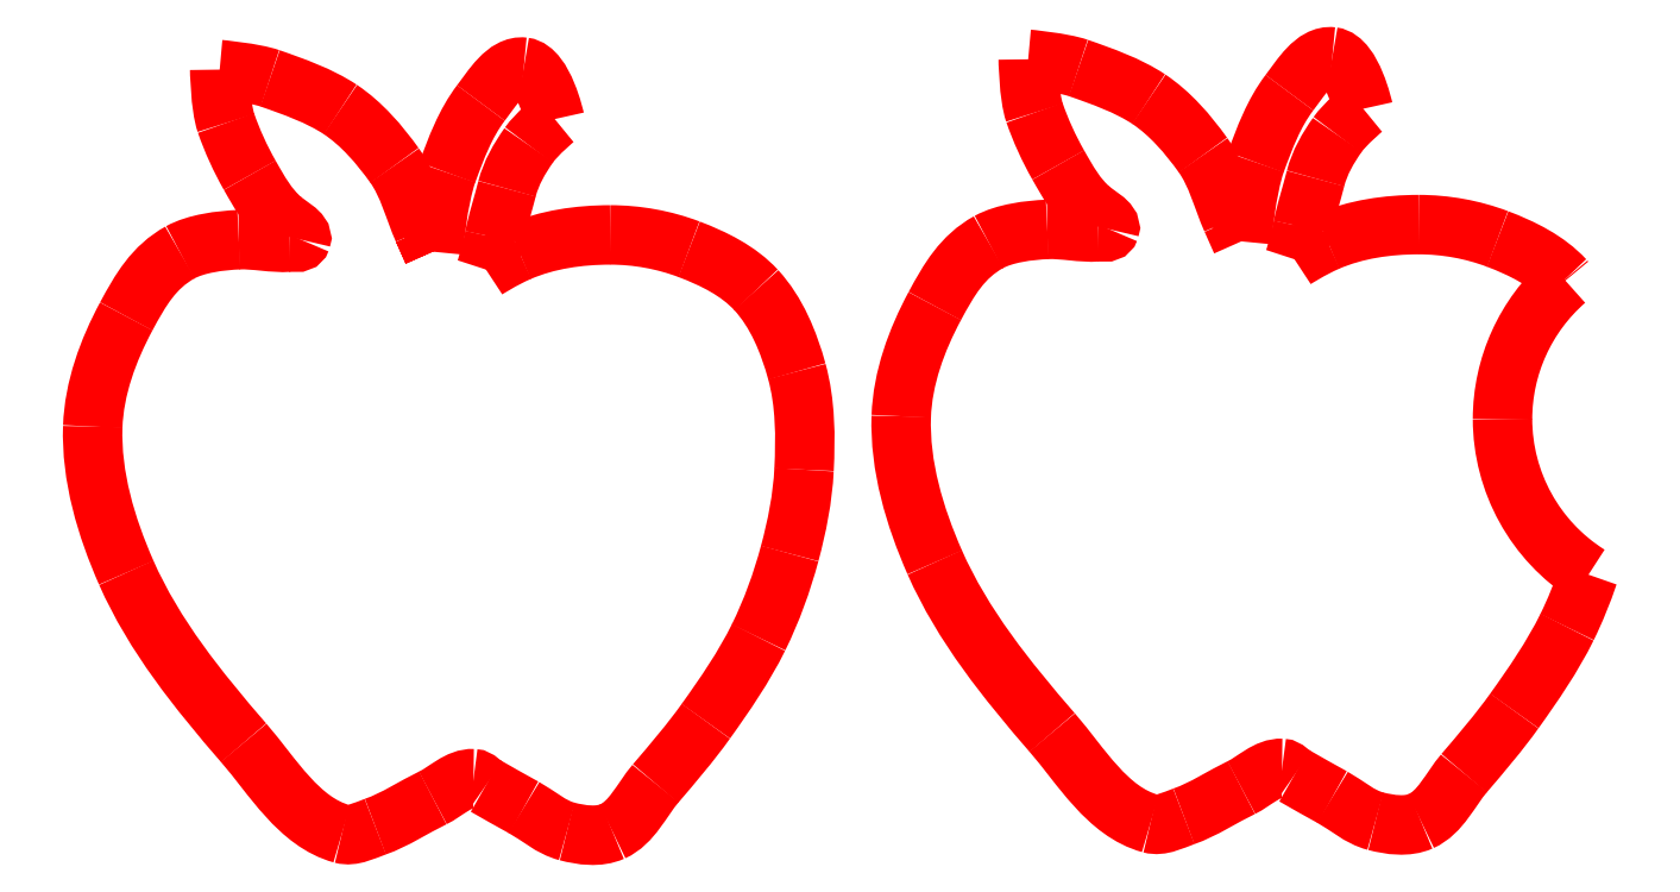
<metadata>
{"format":"dxf","ext":"dxf","renderer":"ezdxf+matplotlib","layout":"modelspace","background":"white","min_lineweight":24,"dpi":150}
</metadata>
<code>
0
SECTION
2
ENTITIES
0
SPLINE
8
Layer_1
70
8
71
3
72
8
73
4
74
0
40
0
40
0
40
0
40
0
40
1
40
1
40
1
40
1
10
23.64
20
277.9
30
0
10
23.3
20
277.9
30
0
10
23.04
20
277.5
30
0
10
22.83
20
277.2
30
0
0
SPLINE
8
Layer_1
70
8
71
3
72
8
73
4
74
0
40
0
40
0
40
0
40
0
40
1
40
1
40
1
40
1
10
22.83
20
277.2
30
0
10
22.54
20
276.8
30
0
10
22.36
20
276.4
30
0
10
22.19
20
275.9
30
0
0
SPLINE
8
Layer_1
70
8
71
3
72
8
73
4
74
0
40
0
40
0
40
0
40
0
40
1
40
1
40
1
40
1
10
22.19
20
275.9
30
0
10
22.02
20
275.4
30
0
10
21.92
20
274.4
30
0
10
21.92
20
274.4
30
0
0
SPLINE
8
Layer_1
70
8
71
3
72
8
73
4
74
0
40
0
40
0
40
0
40
0
40
1
40
1
40
1
40
1
10
21.74
20
274.8
30
0
10
21.56
20
275.2
30
0
10
21.46
20
275.7
30
0
10
21.2
20
276
30
0
0
SPLINE
8
Layer_1
70
8
71
3
72
8
73
4
74
0
40
0
40
0
40
0
40
0
40
1
40
1
40
1
40
1
10
21.2
20
276
30
0
10
20.91
20
276.4
30
0
10
20.58
20
276.8
30
0
10
20.18
20
277.1
30
0
0
SPLINE
8
Layer_1
70
8
71
3
72
8
73
4
74
0
40
0
40
0
40
0
40
0
40
1
40
1
40
1
40
1
10
20.18
20
277.1
30
0
10
19.79
20
277.3
30
0
10
19.29
20
277.5
30
0
10
18.85
20
277.7
30
0
0
SPLINE
8
Layer_1
70
8
71
3
72
8
73
4
74
0
40
0
40
0
40
0
40
0
40
1
40
1
40
1
40
1
10
18.85
20
277.7
30
0
10
18.54
20
277.8
30
0
10
17.9
20
277.8
30
0
10
17.9
20
277.8
30
0
0
SPLINE
8
Layer_1
70
8
71
3
72
8
73
4
74
0
40
0
40
0
40
0
40
0
40
1
40
1
40
1
40
1
10
17.9
20
277.8
30
0
10
17.9
20
277.8
30
0
10
17.91
20
277.2
30
0
10
18.02
20
276.8
30
0
0
SPLINE
8
Layer_1
70
8
71
3
72
8
73
4
74
0
40
0
40
0
40
0
40
0
40
1
40
1
40
1
40
1
10
18.02
20
276.8
30
0
10
18.13
20
276.5
30
0
10
18.29
20
276.2
30
0
10
18.47
20
275.8
30
0
0
SPLINE
8
Layer_1
70
8
71
3
72
8
73
4
74
0
40
0
40
0
40
0
40
0
40
1
40
1
40
1
40
1
10
18.47
20
275.8
30
0
10
18.65
20
275.5
30
0
10
18.8
20
275.2
30
0
10
19.08
20
275
30
0
0
SPLINE
8
Layer_1
70
8
71
3
72
8
73
4
74
0
40
0
40
0
40
0
40
0
40
1
40
1
40
1
40
1
10
19.08
20
275
30
0
10
19.18
20
274.9
30
0
10
19.48
20
274.8
30
0
10
19.44
20
274.6
30
0
0
SPLINE
8
Layer_1
70
8
71
3
72
8
73
4
74
0
40
0
40
0
40
0
40
0
40
1
40
1
40
1
40
1
10
19.44
20
274.6
30
0
10
19.41
20
274.6
30
0
10
19.29
20
274.6
30
0
10
19.21
20
274.6
30
0
0
SPLINE
8
Layer_1
70
8
71
3
72
8
73
4
74
0
40
0
40
0
40
0
40
0
40
1
40
1
40
1
40
1
10
19.21
20
274.6
30
0
10
18.89
20
274.6
30
0
10
18.58
20
274.6
30
0
10
18.26
20
274.6
30
0
0
SPLINE
8
Layer_1
70
8
71
3
72
8
73
4
74
0
40
0
40
0
40
0
40
0
40
1
40
1
40
1
40
1
10
18.26
20
274.6
30
0
10
17.91
20
274.6
30
0
10
17.46
20
274.6
30
0
10
17.15
20
274.4
30
0
0
SPLINE
8
Layer_1
70
8
71
3
72
8
73
4
74
0
40
0
40
0
40
0
40
0
40
1
40
1
40
1
40
1
10
17.15
20
274.4
30
0
10
16.65
20
274.1
30
0
10
16.4
20
273.7
30
0
10
16.13
20
273.2
30
0
0
SPLINE
8
Layer_1
70
8
71
3
72
8
73
4
74
0
40
0
40
0
40
0
40
0
40
1
40
1
40
1
40
1
10
16.13
20
273.2
30
0
10
15.79
20
272.5
30
0
10
15.53
20
271.8
30
0
10
15.5
20
271.1
30
0
0
SPLINE
8
Layer_1
70
8
71
3
72
8
73
4
74
0
40
0
40
0
40
0
40
0
40
1
40
1
40
1
40
1
10
15.5
20
271.1
30
0
10
15.47
20
270.2
30
0
10
15.75
20
269.2
30
0
10
16.13
20
268.3
30
0
0
SPLINE
8
Layer_1
70
8
71
3
72
8
73
4
74
0
40
0
40
0
40
0
40
0
40
1
40
1
40
1
40
1
10
16.13
20
268.3
30
0
10
16.66
20
267.2
30
0
10
17.5
20
266.1
30
0
10
18.35
20
265.1
30
0
0
SPLINE
8
Layer_1
70
8
71
3
72
8
73
4
74
0
40
0
40
0
40
0
40
0
40
1
40
1
40
1
40
1
10
18.35
20
265.1
30
0
10
18.9
20
264.5
30
0
10
19.39
20
263.6
30
0
10
20.2
20
263.4
30
0
0
SPLINE
8
Layer_1
70
8
71
3
72
8
73
4
74
0
40
0
40
0
40
0
40
0
40
1
40
1
40
1
40
1
10
20.2
20
263.4
30
0
10
20.41
20
263.4
30
0
10
20.63
20
263.5
30
0
10
20.84
20
263.6
30
0
0
SPLINE
8
Layer_1
70
8
71
3
72
8
73
4
74
0
40
0
40
0
40
0
40
0
40
1
40
1
40
1
40
1
10
20.84
20
263.6
30
0
10
21.22
20
263.7
30
0
10
21.56
20
263.9
30
0
10
21.92
20
264.1
30
0
0
SPLINE
8
Layer_1
70
8
71
3
72
8
73
4
74
0
40
0
40
0
40
0
40
0
40
1
40
1
40
1
40
1
10
21.92
20
264.1
30
0
10
22.18
20
264.2
30
0
10
22.41
20
264.5
30
0
10
22.69
20
264.5
30
0
0
SPLINE
8
Layer_1
70
8
71
3
72
8
73
4
74
0
40
0
40
0
40
0
40
0
40
1
40
1
40
1
40
1
10
22.69
20
264.5
30
0
10
22.78
20
264.5
30
0
10
22.84
20
264.4
30
0
10
22.92
20
264.3
30
0
0
SPLINE
8
Layer_1
70
8
71
3
72
8
73
4
74
0
40
0
40
0
40
0
40
0
40
1
40
1
40
1
40
1
10
22.92
20
264.3
30
0
10
23.16
20
264.2
30
0
10
23.4
20
264
30
0
10
23.64
20
263.9
30
0
0
SPLINE
8
Layer_1
70
8
71
3
72
8
73
4
74
0
40
0
40
0
40
0
40
0
40
1
40
1
40
1
40
1
10
23.64
20
263.9
30
0
10
23.91
20
263.8
30
0
10
24.15
20
263.5
30
0
10
24.46
20
263.5
30
0
0
SPLINE
8
Layer_1
70
8
71
3
72
8
73
4
74
0
40
0
40
0
40
0
40
0
40
1
40
1
40
1
40
1
10
24.46
20
263.5
30
0
10
24.73
20
263.4
30
0
10
25.05
20
263.3
30
0
10
25.31
20
263.5
30
0
0
SPLINE
8
Layer_1
70
8
71
3
72
8
73
4
74
0
40
0
40
0
40
0
40
0
40
1
40
1
40
1
40
1
10
25.31
20
263.5
30
0
10
25.68
20
263.6
30
0
10
25.87
20
264.1
30
0
10
26.13
20
264.4
30
0
0
SPLINE
8
Layer_1
70
8
71
3
72
8
73
4
74
0
40
0
40
0
40
0
40
0
40
1
40
1
40
1
40
1
10
26.13
20
264.4
30
0
10
26.46
20
264.7
30
0
10
26.79
20
265.1
30
0
10
27.08
20
265.5
30
0
0
SPLINE
8
Layer_1
70
8
71
3
72
8
73
4
74
0
40
0
40
0
40
0
40
0
40
1
40
1
40
1
40
1
10
27.08
20
265.5
30
0
10
27.44
20
266
30
0
10
27.8
20
266.6
30
0
10
28.07
20
267.1
30
0
0
SPLINE
8
Layer_1
70
8
71
3
72
8
73
4
74
0
40
0
40
0
40
0
40
0
40
1
40
1
40
1
40
1
10
28.07
20
267.1
30
0
10
28.32
20
267.6
30
0
10
28.51
20
268.2
30
0
10
28.66
20
268.7
30
0
0
SPLINE
8
Layer_1
70
8
71
3
72
8
73
4
74
0
40
0
40
0
40
0
40
0
40
1
40
1
40
1
40
1
10
28.66
20
268.7
30
0
10
28.8
20
269.2
30
0
10
28.91
20
269.8
30
0
10
28.93
20
270.3
30
0
0
SPLINE
8
Layer_1
70
8
71
3
72
8
73
4
74
0
40
0
40
0
40
0
40
0
40
1
40
1
40
1
40
1
10
28.93
20
270.3
30
0
10
28.96
20
270.9
30
0
10
28.96
20
271.5
30
0
10
28.8
20
272.1
30
0
0
SPLINE
8
Layer_1
70
8
71
3
72
8
73
4
74
0
40
0
40
0
40
0
40
0
40
1
40
1
40
1
40
1
10
28.8
20
272.1
30
0
10
28.64
20
272.7
30
0
10
28.42
20
273.3
30
0
10
28.03
20
273.7
30
0
0
SPLINE
8
Layer_1
70
8
71
3
72
8
73
4
74
0
40
0
40
0
40
0
40
0
40
1
40
1
40
1
40
1
10
28.03
20
273.7
30
0
10
27.69
20
274
30
0
10
27.22
20
274.3
30
0
10
26.76
20
274.4
30
0
0
SPLINE
8
Layer_1
70
8
71
3
72
8
73
4
74
0
40
0
40
0
40
0
40
0
40
1
40
1
40
1
40
1
10
26.76
20
274.4
30
0
10
26.29
20
274.6
30
0
10
25.77
20
274.7
30
0
10
25.27
20
274.7
30
0
0
SPLINE
8
Layer_1
70
8
71
3
72
8
73
4
74
0
40
0
40
0
40
0
40
0
40
1
40
1
40
1
40
1
10
25.27
20
274.7
30
0
10
24.69
20
274.7
30
0
10
24.09
20
274.6
30
0
10
23.55
20
274.4
30
0
0
SPLINE
8
Layer_1
70
8
71
3
72
8
73
4
74
0
40
0
40
0
40
0
40
0
40
1
40
1
40
1
40
1
10
23.55
20
274.4
30
0
10
23.22
20
274.3
30
0
10
22.93
20
274.1
30
0
10
22.93
20
274.1
30
0
0
SPLINE
8
Layer_1
70
8
71
3
72
8
73
4
74
0
40
0
40
0
40
0
40
0
40
1
40
1
40
1
40
1
10
22.93
20
274.1
30
0
10
22.93
20
274.1
30
0
10
23.02
20
274.4
30
0
10
23.09
20
274.7
30
0
0
SPLINE
8
Layer_1
70
8
71
3
72
8
73
4
74
0
40
0
40
0
40
0
40
0
40
1
40
1
40
1
40
1
10
23.09
20
274.7
30
0
10
23.14
20
275
30
0
10
23.25
20
275.3
30
0
10
23.32
20
275.6
30
0
0
SPLINE
8
Layer_1
70
8
71
3
72
8
73
4
74
0
40
0
40
0
40
0
40
0
40
1
40
1
40
1
40
1
10
23.32
20
275.6
30
0
10
23.4
20
275.9
30
0
10
23.56
20
276.2
30
0
10
23.74
20
276.4
30
0
0
SPLINE
8
Layer_1
70
8
71
3
72
8
73
4
74
0
40
0
40
0
40
0
40
0
40
1
40
1
40
1
40
1
10
23.74
20
276.4
30
0
10
23.89
20
276.6
30
0
10
24.22
20
276.9
30
0
10
24.22
20
276.9
30
0
0
SPLINE
8
Layer_1
70
8
71
3
72
8
73
4
74
0
40
0
40
0
40
0
40
0
40
1
40
1
40
1
40
1
10
24.22
20
276.9
30
0
10
24.22
20
276.9
30
0
10
24.02
20
277.8
30
0
10
23.64
20
277.9
30
0
0
LWPOLYLINE
8
Layer_1
90
2
70
1
10
21.92
20
274.4
30
0
10
21.74
20
274.8
30
0
0
SPLINE
8
Layer_1
70
8
71
3
72
8
73
4
74
0
40
0
40
0
40
0
40
0
40
1
40
1
40
1
40
1
10
38.91
20
278.1
30
0
10
38.57
20
278.1
30
0
10
38.3
20
277.7
30
0
10
38.1
20
277.4
30
0
0
SPLINE
8
Layer_1
70
8
71
3
72
8
73
4
74
0
40
0
40
0
40
0
40
0
40
1
40
1
40
1
40
1
10
38.1
20
277.4
30
0
10
37.8
20
277
30
0
10
37.63
20
276.5
30
0
10
37.46
20
276.1
30
0
0
SPLINE
8
Layer_1
70
8
71
3
72
8
73
4
74
0
40
0
40
0
40
0
40
0
40
1
40
1
40
1
40
1
10
37.46
20
276.1
30
0
10
37.29
20
275.6
30
0
10
37.19
20
274.6
30
0
10
37.19
20
274.6
30
0
0
LWPOLYLINE
8
Layer_1
90
2
70
1
10
23.64
20
277.9
30
0
10
23.64
20
277.9
30
0
0
SPLINE
8
Layer_1
70
8
71
3
72
8
73
4
74
0
40
0
40
0
40
0
40
0
40
1
40
1
40
1
40
1
10
37.01
20
275
30
0
10
36.83
20
275.4
30
0
10
36.73
20
275.9
30
0
10
36.47
20
276.2
30
0
0
SPLINE
8
Layer_1
70
8
71
3
72
8
73
4
74
0
40
0
40
0
40
0
40
0
40
1
40
1
40
1
40
1
10
36.47
20
276.2
30
0
10
36.18
20
276.6
30
0
10
35.85
20
277
30
0
10
35.44
20
277.3
30
0
0
SPLINE
8
Layer_1
70
8
71
3
72
8
73
4
74
0
40
0
40
0
40
0
40
0
40
1
40
1
40
1
40
1
10
35.44
20
277.3
30
0
10
35.05
20
277.5
30
0
10
34.55
20
277.7
30
0
10
34.11
20
277.9
30
0
0
SPLINE
8
Layer_1
70
8
71
3
72
8
73
4
74
0
40
0
40
0
40
0
40
0
40
1
40
1
40
1
40
1
10
34.11
20
277.9
30
0
10
33.81
20
278
30
0
10
33.16
20
278
30
0
10
33.16
20
278
30
0
0
SPLINE
8
Layer_1
70
8
71
3
72
8
73
4
74
0
40
0
40
0
40
0
40
0
40
1
40
1
40
1
40
1
10
33.16
20
278
30
0
10
33.16
20
278
30
0
10
33.17
20
277.3
30
0
10
33.28
20
277
30
0
0
SPLINE
8
Layer_1
70
8
71
3
72
8
73
4
74
0
40
0
40
0
40
0
40
0
40
1
40
1
40
1
40
1
10
33.28
20
277
30
0
10
33.4
20
276.7
30
0
10
33.55
20
276.4
30
0
10
33.73
20
276
30
0
0
SPLINE
8
Layer_1
70
8
71
3
72
8
73
4
74
0
40
0
40
0
40
0
40
0
40
1
40
1
40
1
40
1
10
33.73
20
276
30
0
10
33.92
20
275.7
30
0
10
34.07
20
275.4
30
0
10
34.35
20
275.2
30
0
0
SPLINE
8
Layer_1
70
8
71
3
72
8
73
4
74
0
40
0
40
0
40
0
40
0
40
1
40
1
40
1
40
1
10
34.35
20
275.2
30
0
10
34.45
20
275.1
30
0
10
34.75
20
275
30
0
10
34.7
20
274.8
30
0
0
SPLINE
8
Layer_1
70
8
71
3
72
8
73
4
74
0
40
0
40
0
40
0
40
0
40
1
40
1
40
1
40
1
10
34.7
20
274.8
30
0
10
34.68
20
274.8
30
0
10
34.55
20
274.8
30
0
10
34.48
20
274.8
30
0
0
SPLINE
8
Layer_1
70
8
71
3
72
8
73
4
74
0
40
0
40
0
40
0
40
0
40
1
40
1
40
1
40
1
10
34.48
20
274.8
30
0
10
34.16
20
274.8
30
0
10
33.84
20
274.8
30
0
10
33.53
20
274.8
30
0
0
SPLINE
8
Layer_1
70
8
71
3
72
8
73
4
74
0
40
0
40
0
40
0
40
0
40
1
40
1
40
1
40
1
10
33.53
20
274.8
30
0
10
33.18
20
274.8
30
0
10
32.72
20
274.8
30
0
10
32.42
20
274.6
30
0
0
SPLINE
8
Layer_1
70
8
71
3
72
8
73
4
74
0
40
0
40
0
40
0
40
0
40
1
40
1
40
1
40
1
10
32.42
20
274.6
30
0
10
31.92
20
274.3
30
0
10
31.67
20
273.9
30
0
10
31.4
20
273.4
30
0
0
SPLINE
8
Layer_1
70
8
71
3
72
8
73
4
74
0
40
0
40
0
40
0
40
0
40
1
40
1
40
1
40
1
10
31.4
20
273.4
30
0
10
31.06
20
272.7
30
0
10
30.79
20
272
30
0
10
30.77
20
271.3
30
0
0
SPLINE
8
Layer_1
70
8
71
3
72
8
73
4
74
0
40
0
40
0
40
0
40
0
40
1
40
1
40
1
40
1
10
30.77
20
271.3
30
0
10
30.73
20
270.4
30
0
10
31.02
20
269.4
30
0
10
31.4
20
268.5
30
0
0
SPLINE
8
Layer_1
70
8
71
3
72
8
73
4
74
0
40
0
40
0
40
0
40
0
40
1
40
1
40
1
40
1
10
31.4
20
268.5
30
0
10
31.92
20
267.3
30
0
10
32.77
20
266.3
30
0
10
33.62
20
265.3
30
0
0
SPLINE
8
Layer_1
70
8
71
3
72
8
73
4
74
0
40
0
40
0
40
0
40
0
40
1
40
1
40
1
40
1
10
33.62
20
265.3
30
0
10
34.17
20
264.7
30
0
10
34.66
20
263.8
30
0
10
35.47
20
263.6
30
0
0
SPLINE
8
Layer_1
70
8
71
3
72
8
73
4
74
0
40
0
40
0
40
0
40
0
40
1
40
1
40
1
40
1
10
35.47
20
263.6
30
0
10
35.68
20
263.6
30
0
10
35.9
20
263.7
30
0
10
36.1
20
263.7
30
0
0
SPLINE
8
Layer_1
70
8
71
3
72
8
73
4
74
0
40
0
40
0
40
0
40
0
40
1
40
1
40
1
40
1
10
36.1
20
263.7
30
0
10
36.49
20
263.9
30
0
10
36.82
20
264.1
30
0
10
37.19
20
264.3
30
0
0
SPLINE
8
Layer_1
70
8
71
3
72
8
73
4
74
0
40
0
40
0
40
0
40
0
40
1
40
1
40
1
40
1
10
37.19
20
264.3
30
0
10
37.44
20
264.4
30
0
10
37.67
20
264.7
30
0
10
37.96
20
264.6
30
0
0
SPLINE
8
Layer_1
70
8
71
3
72
8
73
4
74
0
40
0
40
0
40
0
40
0
40
1
40
1
40
1
40
1
10
37.96
20
264.6
30
0
10
38.05
20
264.6
30
0
10
38.11
20
264.6
30
0
10
38.18
20
264.5
30
0
0
SPLINE
8
Layer_1
70
8
71
3
72
8
73
4
74
0
40
0
40
0
40
0
40
0
40
1
40
1
40
1
40
1
10
38.18
20
264.5
30
0
10
38.42
20
264.4
30
0
10
38.67
20
264.2
30
0
10
38.91
20
264.1
30
0
0
SPLINE
8
Layer_1
70
8
71
3
72
8
73
4
74
0
40
0
40
0
40
0
40
0
40
1
40
1
40
1
40
1
10
38.91
20
264.1
30
0
10
39.18
20
264
30
0
10
39.42
20
263.7
30
0
10
39.72
20
263.7
30
0
0
SPLINE
8
Layer_1
70
8
71
3
72
8
73
4
74
0
40
0
40
0
40
0
40
0
40
1
40
1
40
1
40
1
10
39.72
20
263.7
30
0
10
40
20
263.6
30
0
10
40.32
20
263.5
30
0
10
40.58
20
263.7
30
0
0
SPLINE
8
Layer_1
70
8
71
3
72
8
73
4
74
0
40
0
40
0
40
0
40
0
40
1
40
1
40
1
40
1
10
40.58
20
263.7
30
0
10
40.95
20
263.8
30
0
10
41.13
20
264.3
30
0
10
41.39
20
264.6
30
0
0
SPLINE
8
Layer_1
70
8
71
3
72
8
73
4
74
0
40
0
40
0
40
0
40
0
40
1
40
1
40
1
40
1
10
41.39
20
264.6
30
0
10
41.72
20
264.9
30
0
10
42.05
20
265.3
30
0
10
42.34
20
265.7
30
0
0
SPLINE
8
Layer_1
70
8
71
3
72
8
73
4
74
0
40
0
40
0
40
0
40
0
40
1
40
1
40
1
40
1
10
42.34
20
265.7
30
0
10
42.71
20
266.2
30
0
10
43.06
20
266.8
30
0
10
43.34
20
267.3
30
0
0
SPLINE
8
Layer_1
70
8
71
3
72
8
73
4
74
0
40
0
40
0
40
0
40
0
40
1
40
1
40
1
40
1
10
43.34
20
267.3
30
0
10
43.5
20
267.6
30
0
10
43.63
20
268
30
0
10
43.74
20
268.3
30
0
0
SPLINE
8
Layer_1
70
8
71
3
72
8
73
4
74
0
40
0
40
0
40
0
40
0
40
1
40
1
40
1
40
1
10
43.74
20
268.3
30
0
10
42.73
20
268.9
30
0
10
42.12
20
270.1
30
0
10
42.12
20
271.2
30
0
0
SPLINE
8
Layer_1
70
8
71
3
72
8
73
4
74
0
40
0
40
0
40
0
40
0
40
1
40
1
40
1
40
1
10
42.12
20
271.2
30
0
10
42.12
20
272.2
30
0
10
42.55
20
273.2
30
0
10
43.31
20
273.9
30
0
0
SPLINE
8
Layer_1
70
8
71
3
72
8
73
4
74
0
40
0
40
0
40
0
40
0
40
1
40
1
40
1
40
1
10
43.31
20
273.9
30
0
10
43.3
20
273.9
30
0
10
43.3
20
273.9
30
0
10
43.29
20
273.9
30
0
0
SPLINE
8
Layer_1
70
8
71
3
72
8
73
4
74
0
40
0
40
0
40
0
40
0
40
1
40
1
40
1
40
1
10
43.29
20
273.9
30
0
10
42.96
20
274.2
30
0
10
42.49
20
274.5
30
0
10
42.03
20
274.6
30
0
0
SPLINE
8
Layer_1
70
8
71
3
72
8
73
4
74
0
40
0
40
0
40
0
40
0
40
1
40
1
40
1
40
1
10
42.03
20
274.6
30
0
10
41.55
20
274.8
30
0
10
41.04
20
274.9
30
0
10
40.54
20
274.9
30
0
0
SPLINE
8
Layer_1
70
8
71
3
72
8
73
4
74
0
40
0
40
0
40
0
40
0
40
1
40
1
40
1
40
1
10
40.54
20
274.9
30
0
10
39.95
20
274.9
30
0
10
39.35
20
274.8
30
0
10
38.82
20
274.6
30
0
0
SPLINE
8
Layer_1
70
8
71
3
72
8
73
4
74
0
40
0
40
0
40
0
40
0
40
1
40
1
40
1
40
1
10
38.82
20
274.6
30
0
10
38.49
20
274.5
30
0
10
38.19
20
274.3
30
0
10
38.19
20
274.3
30
0
0
SPLINE
8
Layer_1
70
8
71
3
72
8
73
4
74
0
40
0
40
0
40
0
40
0
40
1
40
1
40
1
40
1
10
38.19
20
274.3
30
0
10
38.19
20
274.3
30
0
10
38.29
20
274.6
30
0
10
38.35
20
274.9
30
0
0
SPLINE
8
Layer_1
70
8
71
3
72
8
73
4
74
0
40
0
40
0
40
0
40
0
40
1
40
1
40
1
40
1
10
38.35
20
274.9
30
0
10
38.41
20
275.2
30
0
10
38.52
20
275.5
30
0
10
38.59
20
275.8
30
0
0
SPLINE
8
Layer_1
70
8
71
3
72
8
73
4
74
0
40
0
40
0
40
0
40
0
40
1
40
1
40
1
40
1
10
38.59
20
275.8
30
0
10
38.67
20
276.1
30
0
10
38.82
20
276.4
30
0
10
39
20
276.6
30
0
0
SPLINE
8
Layer_1
70
8
71
3
72
8
73
4
74
0
40
0
40
0
40
0
40
0
40
1
40
1
40
1
40
1
10
39
20
276.6
30
0
10
39.15
20
276.8
30
0
10
39.49
20
277.1
30
0
10
39.49
20
277.1
30
0
0
SPLINE
8
Layer_1
70
8
71
3
72
8
73
4
74
0
40
0
40
0
40
0
40
0
40
1
40
1
40
1
40
1
10
39.49
20
277.1
30
0
10
39.49
20
277.1
30
0
10
39.28
20
278
30
0
10
38.91
20
278.1
30
0
0
LWPOLYLINE
8
Layer_1
90
2
70
0
10
37.19
20
274.6
30
0
10
37.01
20
275
30
0
0
LWPOLYLINE
8
Layer_1
90
2
70
0
10
38.91
20
278.1
30
0
10
38.91
20
278.1
30
0
0
ENDSEC
0
EOF

</code>
